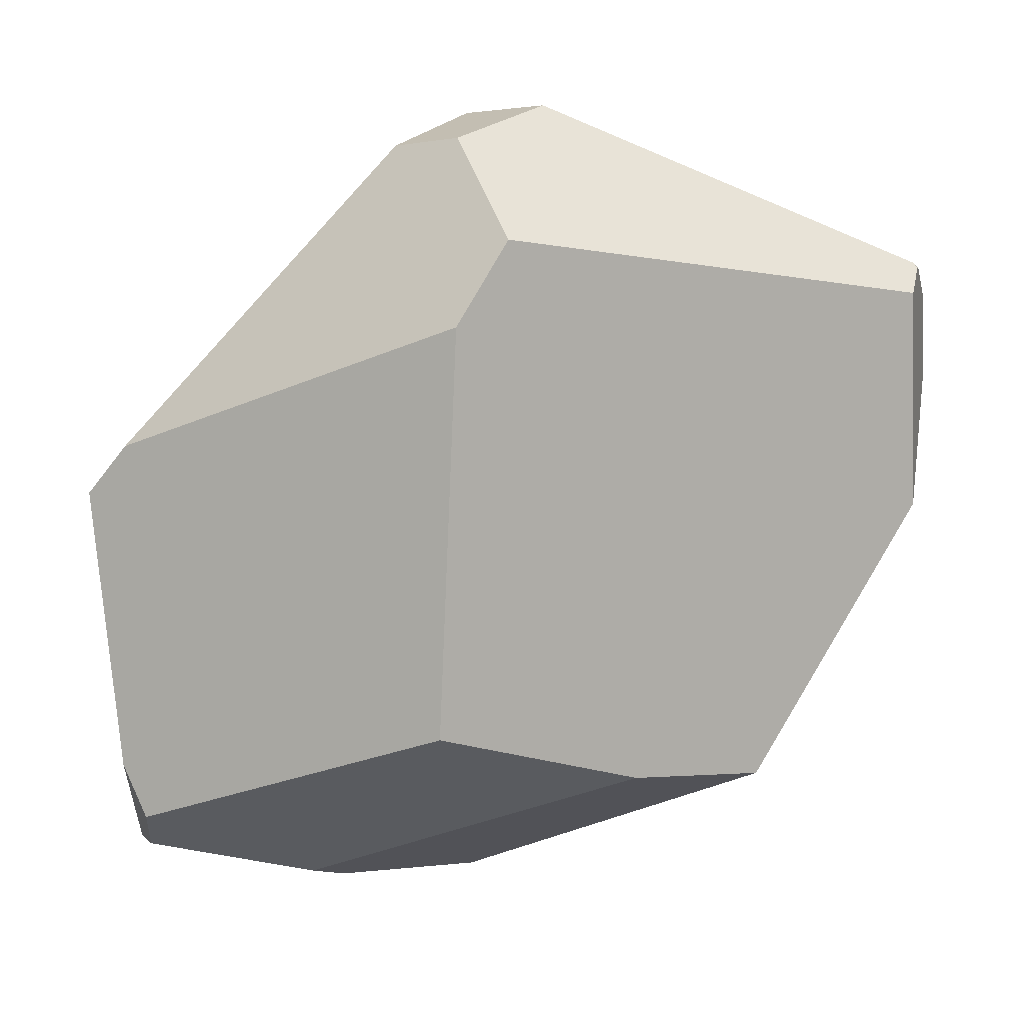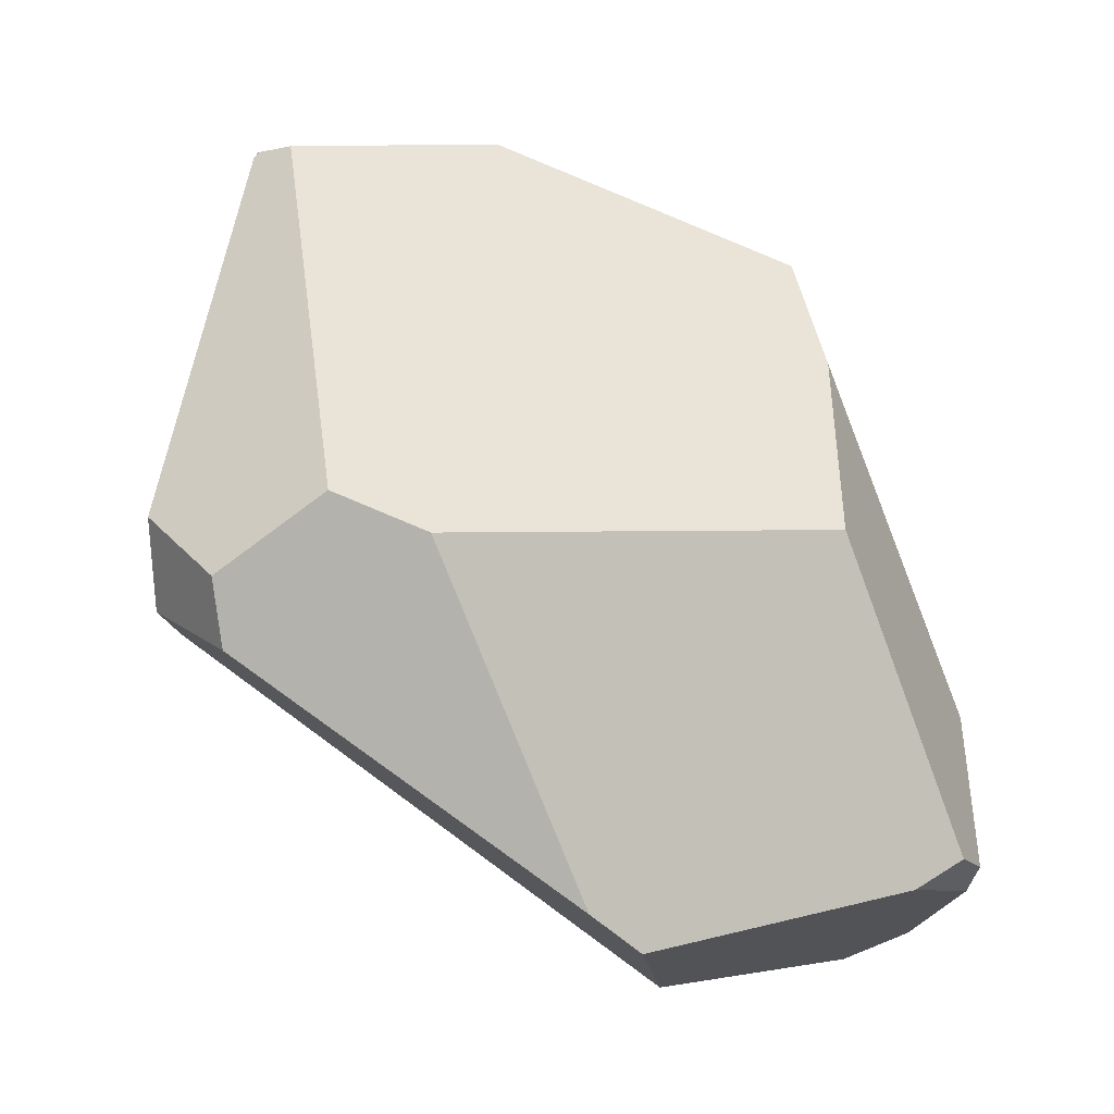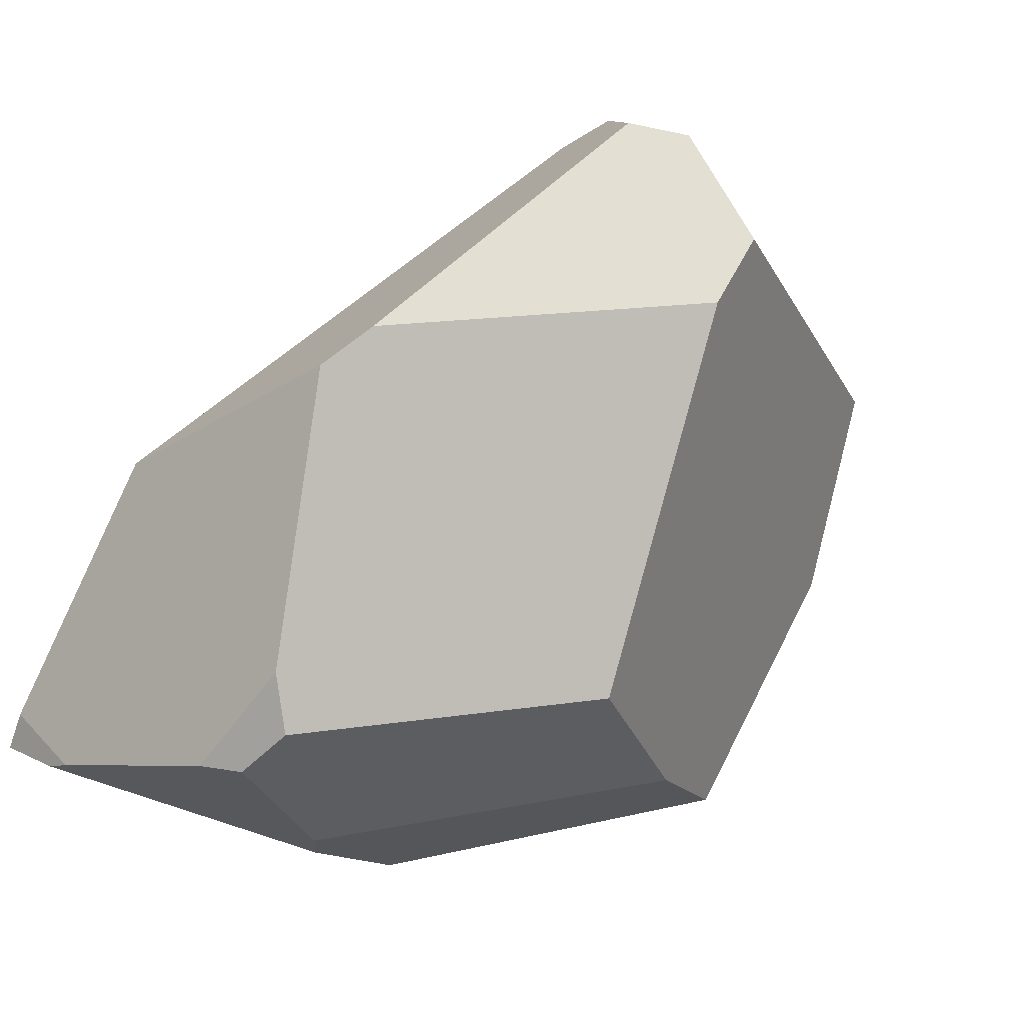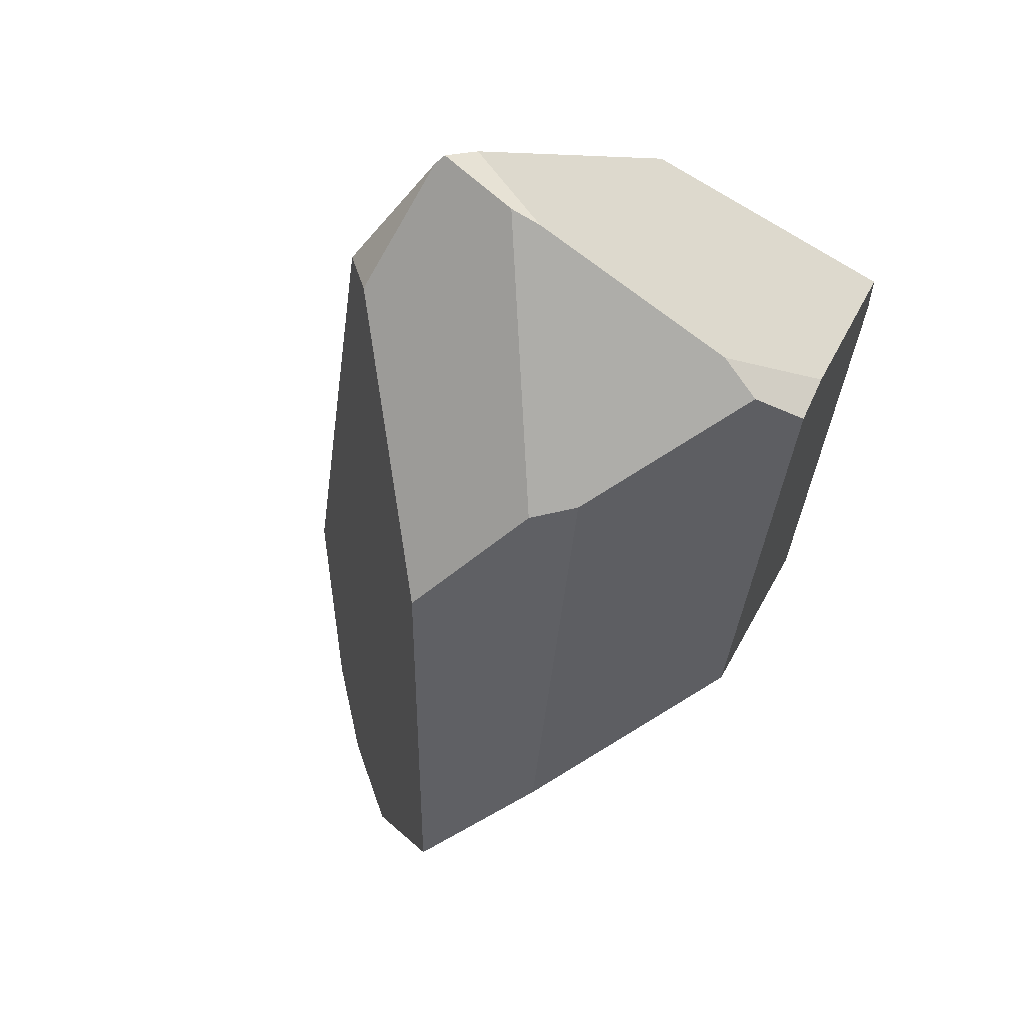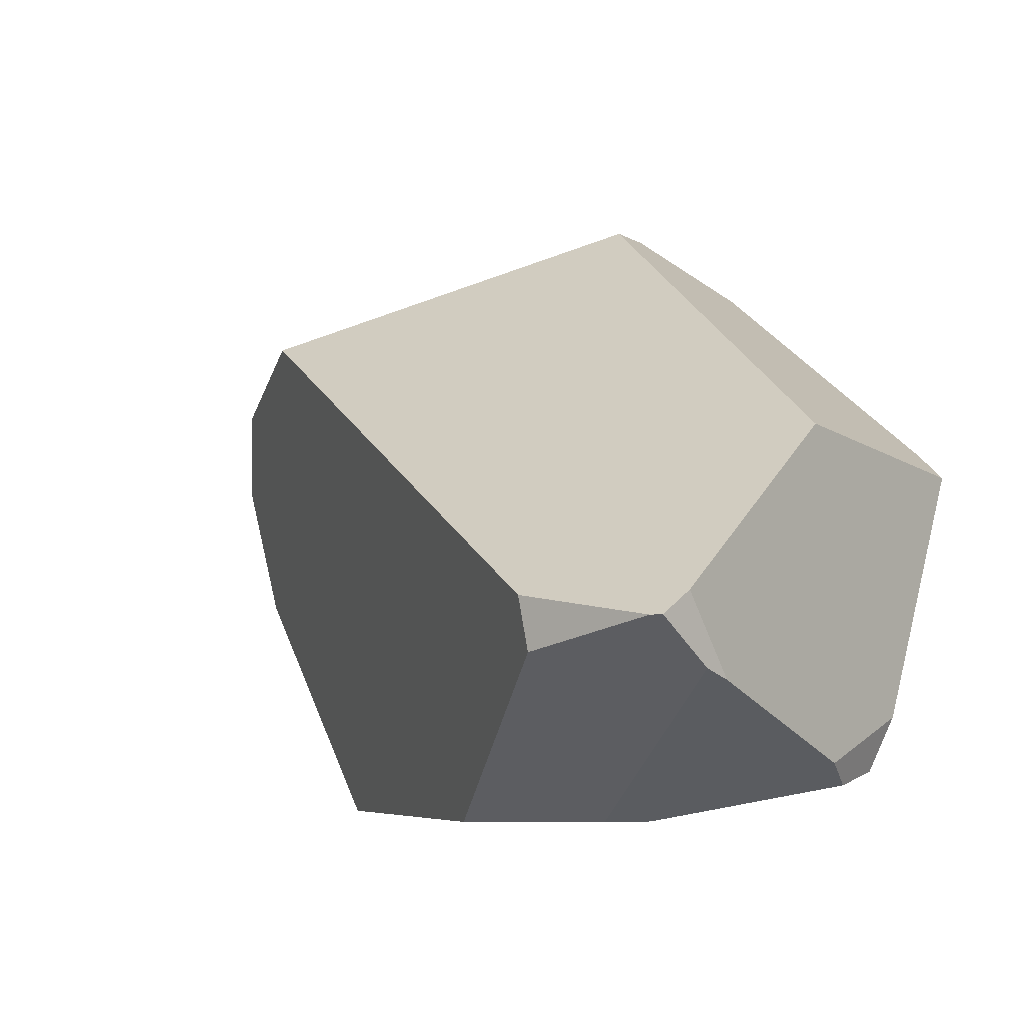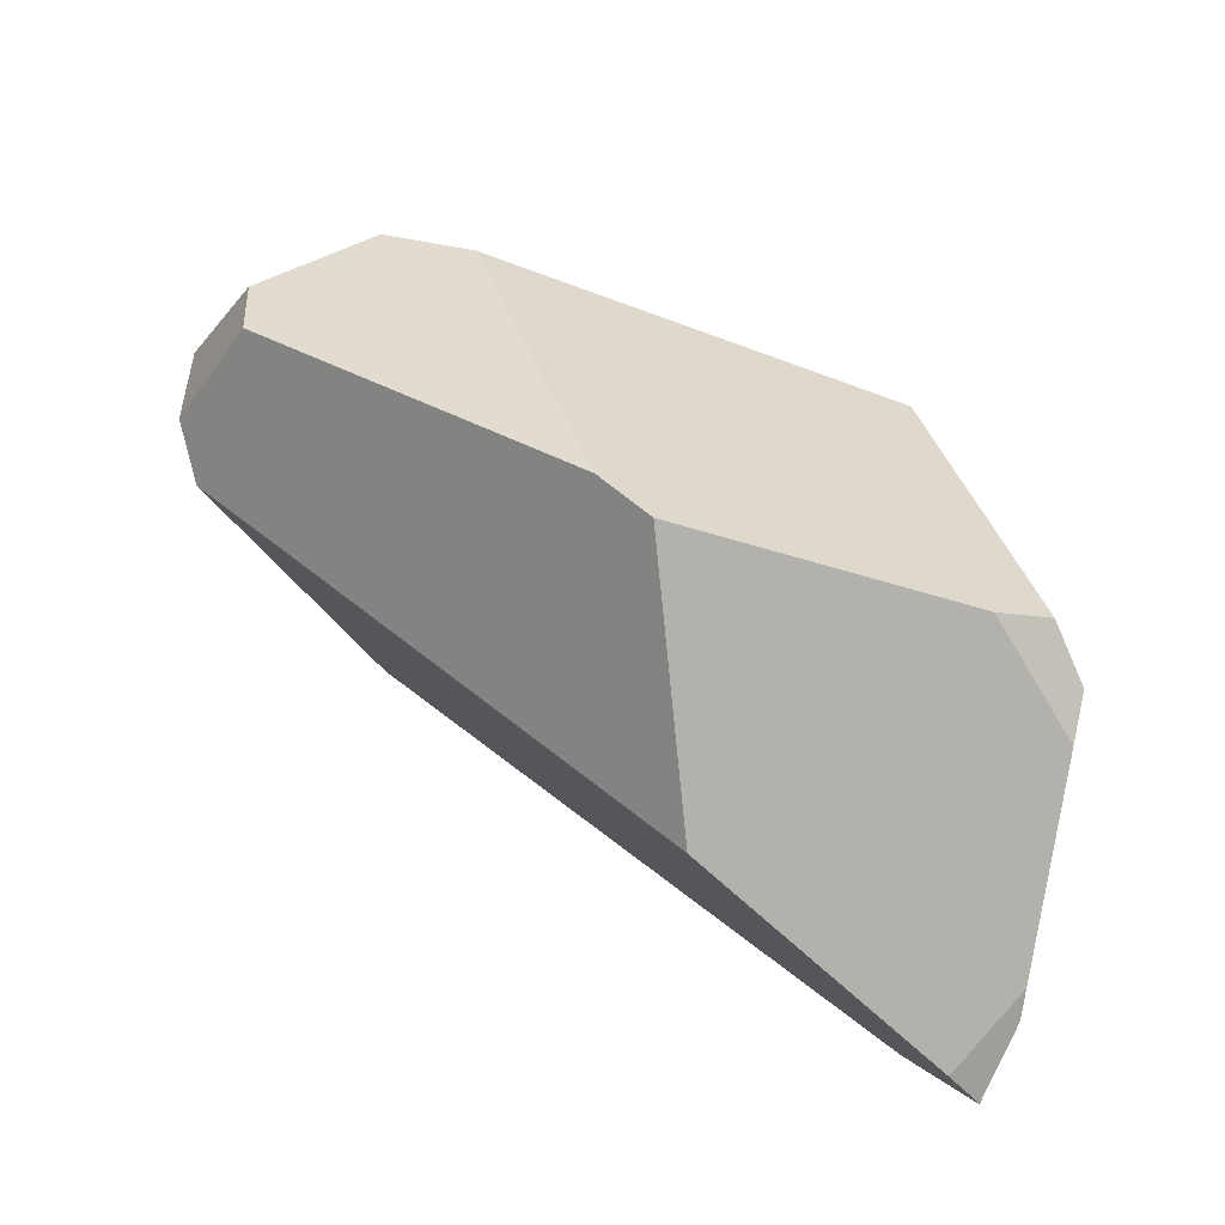
<metadata>
{"format":"obj","ext":"obj","renderer":"f3d","projection":"perspective","resolution":1024,"background":"white","views":[{"elev":-9.2,"azim":-3.2,"up":"+Y"},{"elev":71.3,"azim":-99.1,"up":"+Z"},{"elev":-19.5,"azim":-48.8,"up":"+Y"},{"elev":-61.1,"azim":-124.7,"up":"+Y"},{"elev":-20.4,"azim":-145.7,"up":"+Y"},{"elev":9.9,"azim":-93.0,"up":"+Z"}]}
</metadata>
<code>
g  Instance
v 2.387 -52.65 -0.9258
v 2.324 -52.57 -0.7261
v 2.399 -52.93 -1.025
v 2.399 -52.93 -1.025
v 2.324 -52.57 -0.7261
v 2.322 -53.46 -0.9167
v 2.322 -53.46 -0.9167
v 2.324 -52.57 -0.7261
v 2.278 -52.7 -0.6192
v 2.278 -52.7 -0.6192
v 2.324 -52.57 -0.7261
v 2.314 -52.58 -0.6985
v -0.1107 -54.5 -2.525
v -0.6025 -54.47 -2.569
v -0.1118 -54.32 -2.584
v -0.6857 -54.37 -2.458
v -0.7937 -53.58 -1.734
v -0.645 -54.48 -2.56
v -0.645 -54.48 -2.56
v -0.7937 -53.58 -1.734
v -0.6025 -54.47 -2.569
v -0.6025 -54.47 -2.569
v -0.7937 -53.58 -1.734
v -0.1118 -54.32 -2.584
v -0.1118 -54.32 -2.584
v -0.7937 -53.58 -1.734
v 1.697 -52.65 -1.676
v 1.697 -52.65 -1.676
v -0.7937 -53.58 -1.734
v 0.5528 -52.08 -0.829
v 2.399 -52.93 -1.025
v 2.235 -52.69 -1.235
v 2.387 -52.65 -0.9258
v 0.483 -54.41 -0.5747
v 0.5201 -52.99 -0.06715
v -0.6182 -54.67 -1.086
v -0.6182 -54.67 -1.086
v 0.5201 -52.99 -0.06715
v -0.7051 -54.47 -1.052
v -0.7051 -54.47 -1.052
v 0.5201 -52.99 -0.06715
v -0.8273 -53.48 -0.7519
v -0.8273 -53.48 -0.7519
v 0.5201 -52.99 -0.06715
v -0.6872 -53.32 -0.6432
v 2.324 -52.57 -0.7261
v 2.297 -52.56 -0.7036
v 2.314 -52.58 -0.6985
v 0.8526 -52.05 -0.4205
v 0.5256 -52.26 -0.1814
v 2.297 -52.56 -0.7036
v 2.297 -52.56 -0.7036
v 0.5256 -52.26 -0.1814
v 2.314 -52.58 -0.6985
v 2.314 -52.58 -0.6985
v 0.5256 -52.26 -0.1814
v 2.278 -52.7 -0.6192
v 2.278 -52.7 -0.6192
v 0.5256 -52.26 -0.1814
v 0.7022 -52.68 -0.02185
v -0.6182 -54.67 -1.086
v -0.7051 -54.47 -1.052
v -0.6164 -54.76 -1.299
v -0.6164 -54.76 -1.299
v -0.7051 -54.47 -1.052
v -0.667 -54.72 -1.459
v 0.6477 -54.83 -1.815
v -0.1107 -54.5 -2.525
v 1.716 -54.5 -1.069
v 1.716 -54.5 -1.069
v -0.1107 -54.5 -2.525
v 2.322 -53.46 -0.9167
v 2.322 -53.46 -0.9167
v -0.1107 -54.5 -2.525
v 2.399 -52.93 -1.025
v 2.399 -52.93 -1.025
v -0.1107 -54.5 -2.525
v 2.235 -52.69 -1.235
v 2.235 -52.69 -1.235
v -0.1107 -54.5 -2.525
v 1.697 -52.65 -1.676
v 1.697 -52.65 -1.676
v -0.1107 -54.5 -2.525
v -0.1118 -54.32 -2.584
v 0.1259 -54.87 -1.692
v 0.6477 -54.83 -1.815
v 0.00411 -54.86 -1.576
v 0.00411 -54.86 -1.576
v 0.6477 -54.83 -1.815
v 1.233 -54.53 -0.8992
v 1.233 -54.53 -0.8992
v 0.6477 -54.83 -1.815
v 1.716 -54.5 -1.069
v 0.5256 -52.26 -0.1814
v 0.8526 -52.05 -0.4205
v 0.3033 -52.26 -0.2978
v 0.3033 -52.26 -0.2978
v 0.8526 -52.05 -0.4205
v 0.5753 -52.02 -0.6124
v 0.5753 -52.02 -0.6124
v 0.5528 -52.08 -0.829
v 0.3033 -52.26 -0.2978
v 0.3033 -52.26 -0.2978
v 0.5528 -52.08 -0.829
v -0.6872 -53.32 -0.6432
v -0.6872 -53.32 -0.6432
v 0.5528 -52.08 -0.829
v -0.8273 -53.48 -0.7519
v -0.8273 -53.48 -0.7519
v 0.5528 -52.08 -0.829
v -0.7937 -53.58 -1.734
v 0.6477 -54.83 -1.815
v 0.1259 -54.87 -1.692
v -0.1107 -54.5 -2.525
v -0.1107 -54.5 -2.525
v 0.1259 -54.87 -1.692
v -0.6025 -54.47 -2.569
v -0.6025 -54.47 -2.569
v 0.1259 -54.87 -1.692
v -0.645 -54.48 -2.56
v -0.645 -54.48 -2.56
v 0.1259 -54.87 -1.692
v -0.653 -54.59 -2.302
v 2.278 -52.7 -0.6192
v 0.7022 -52.68 -0.02185
v 2.322 -53.46 -0.9167
v 2.322 -53.46 -0.9167
v 0.7022 -52.68 -0.02185
v 1.716 -54.5 -1.069
v 1.716 -54.5 -1.069
v 0.7022 -52.68 -0.02185
v 1.233 -54.53 -0.8992
v 1.233 -54.53 -0.8992
v 0.7022 -52.68 -0.02185
v 0.483 -54.41 -0.5747
v 0.483 -54.41 -0.5747
v 0.7022 -52.68 -0.02185
v 0.5201 -52.99 -0.06715
v 0.483 -54.41 -0.5747
v -0.6182 -54.67 -1.086
v 1.233 -54.53 -0.8992
v 1.233 -54.53 -0.8992
v -0.6182 -54.67 -1.086
v 0.00411 -54.86 -1.576
v 0.00411 -54.86 -1.576
v -0.6182 -54.67 -1.086
v -0.6164 -54.76 -1.299
v -0.6857 -54.37 -2.458
v -0.6646 -54.6 -2.196
v -0.7937 -53.58 -1.734
v -0.7937 -53.58 -1.734
v -0.6646 -54.6 -2.196
v -0.8273 -53.48 -0.7519
v -0.8273 -53.48 -0.7519
v -0.6646 -54.6 -2.196
v -0.7051 -54.47 -1.052
v -0.7051 -54.47 -1.052
v -0.6646 -54.6 -2.196
v -0.667 -54.72 -1.459
v 0.5528 -52.08 -0.829
v 0.5753 -52.02 -0.6124
v 1.697 -52.65 -1.676
v 1.697 -52.65 -1.676
v 0.5753 -52.02 -0.6124
v 2.235 -52.69 -1.235
v 2.235 -52.69 -1.235
v 0.5753 -52.02 -0.6124
v 2.387 -52.65 -0.9258
v 2.387 -52.65 -0.9258
v 0.5753 -52.02 -0.6124
v 2.324 -52.57 -0.7261
v 2.324 -52.57 -0.7261
v 0.5753 -52.02 -0.6124
v 2.297 -52.56 -0.7036
v 2.297 -52.56 -0.7036
v 0.5753 -52.02 -0.6124
v 0.8526 -52.05 -0.4205
v -0.653 -54.59 -2.302
v -0.6646 -54.6 -2.196
v -0.645 -54.48 -2.56
v -0.645 -54.48 -2.56
v -0.6646 -54.6 -2.196
v -0.6857 -54.37 -2.458
v -0.653 -54.59 -2.302
v 0.1259 -54.87 -1.692
v -0.6646 -54.6 -2.196
v -0.6646 -54.6 -2.196
v 0.1259 -54.87 -1.692
v -0.667 -54.72 -1.459
v -0.667 -54.72 -1.459
v 0.1259 -54.87 -1.692
v -0.6164 -54.76 -1.299
v -0.6164 -54.76 -1.299
v 0.1259 -54.87 -1.692
v 0.00411 -54.86 -1.576
v 0.5256 -52.26 -0.1814
v 0.3033 -52.26 -0.2978
v 0.7022 -52.68 -0.02185
v 0.7022 -52.68 -0.02185
v 0.3033 -52.26 -0.2978
v 0.5201 -52.99 -0.06715
v 0.5201 -52.99 -0.06715
v 0.3033 -52.26 -0.2978
v -0.6872 -53.32 -0.6432
f 1 2 3
f 4 5 6
f 7 8 9
f 10 11 12
f 13 14 15
f 16 17 18
f 19 20 21
f 22 23 24
f 25 26 27
f 28 29 30
f 31 32 33
f 34 35 36
f 37 38 39
f 40 41 42
f 43 44 45
f 46 47 48
f 49 50 51
f 52 53 54
f 55 56 57
f 58 59 60
f 61 62 63
f 64 65 66
f 67 68 69
f 70 71 72
f 73 74 75
f 76 77 78
f 79 80 81
f 82 83 84
f 85 86 87
f 88 89 90
f 91 92 93
f 94 95 96
f 97 98 99
f 100 101 102
f 103 104 105
f 106 107 108
f 109 110 111
f 112 113 114
f 115 116 117
f 118 119 120
f 121 122 123
f 124 125 126
f 127 128 129
f 130 131 132
f 133 134 135
f 136 137 138
f 139 140 141
f 142 143 144
f 145 146 147
f 148 149 150
f 151 152 153
f 154 155 156
f 157 158 159
f 160 161 162
f 163 164 165
f 166 167 168
f 169 170 171
f 172 173 174
f 175 176 177
f 178 179 180
f 181 182 183
f 184 185 186
f 187 188 189
f 190 191 192
f 193 194 195
f 196 197 198
f 199 200 201
f 202 203 204

</code>
